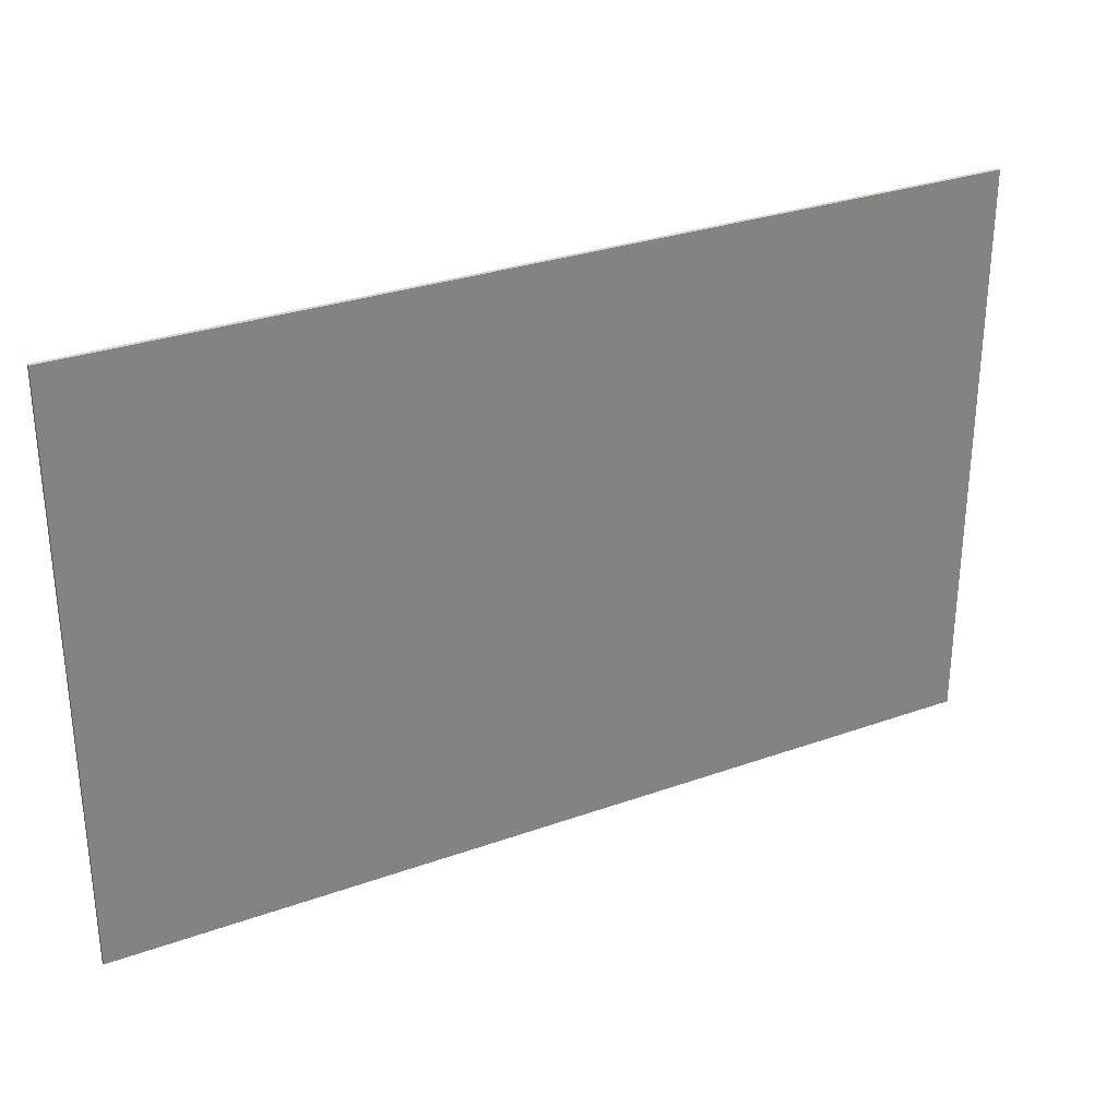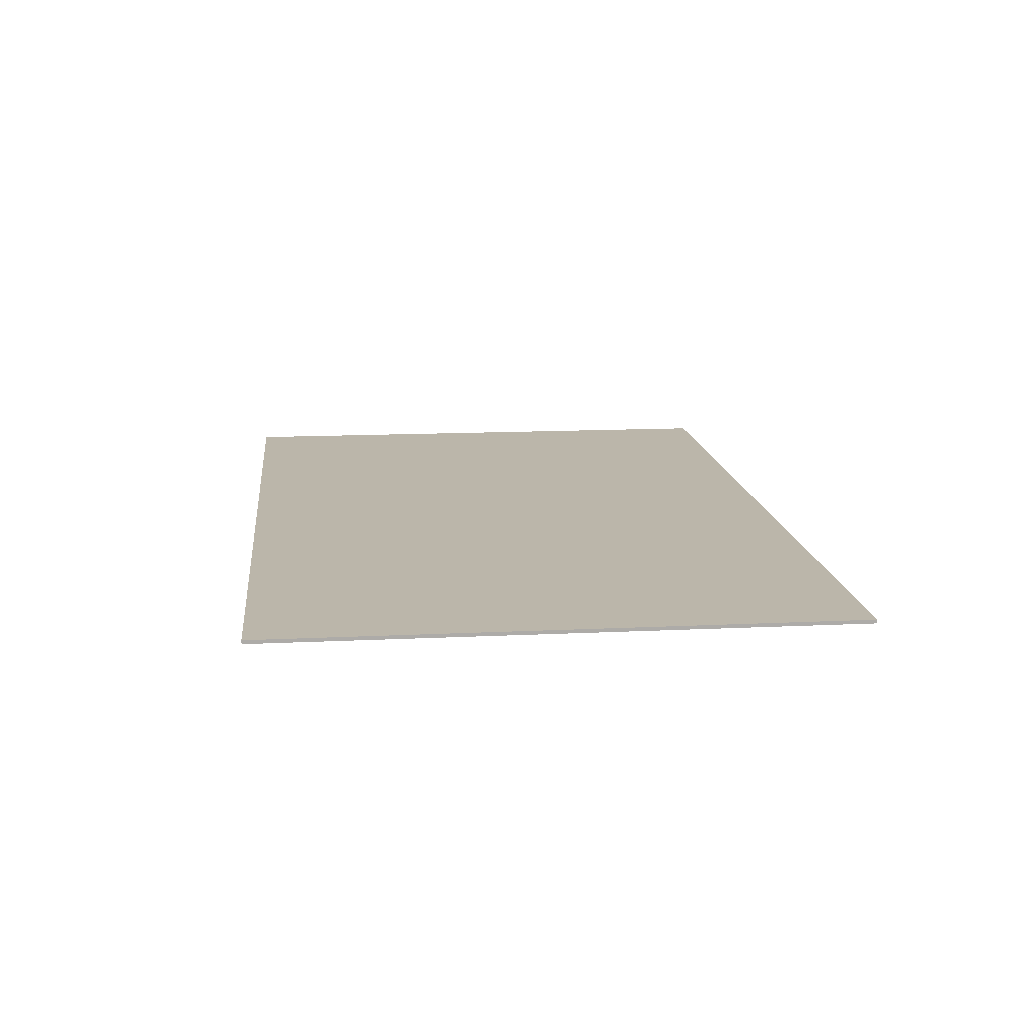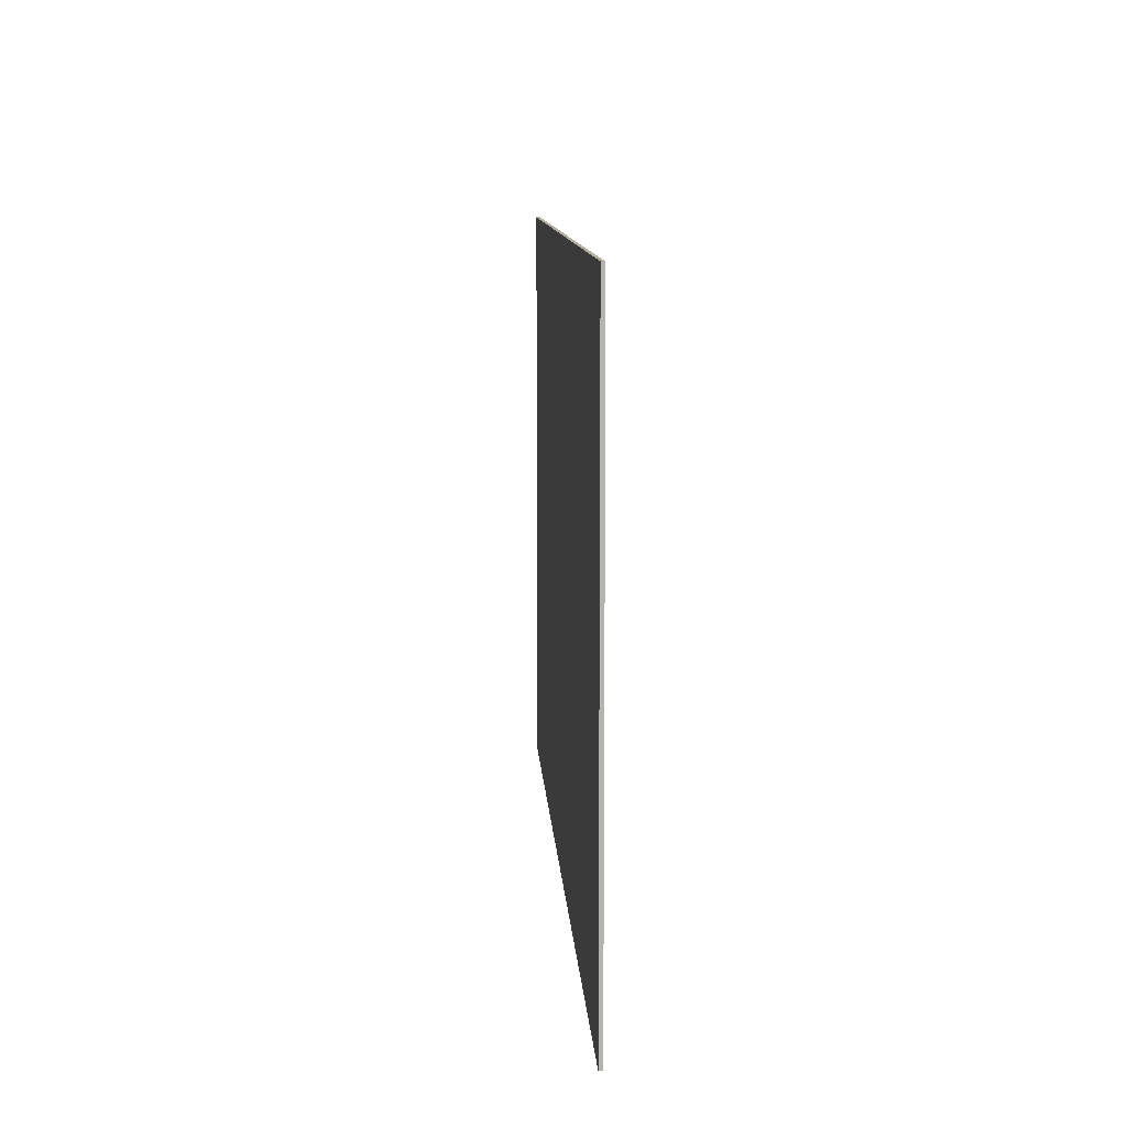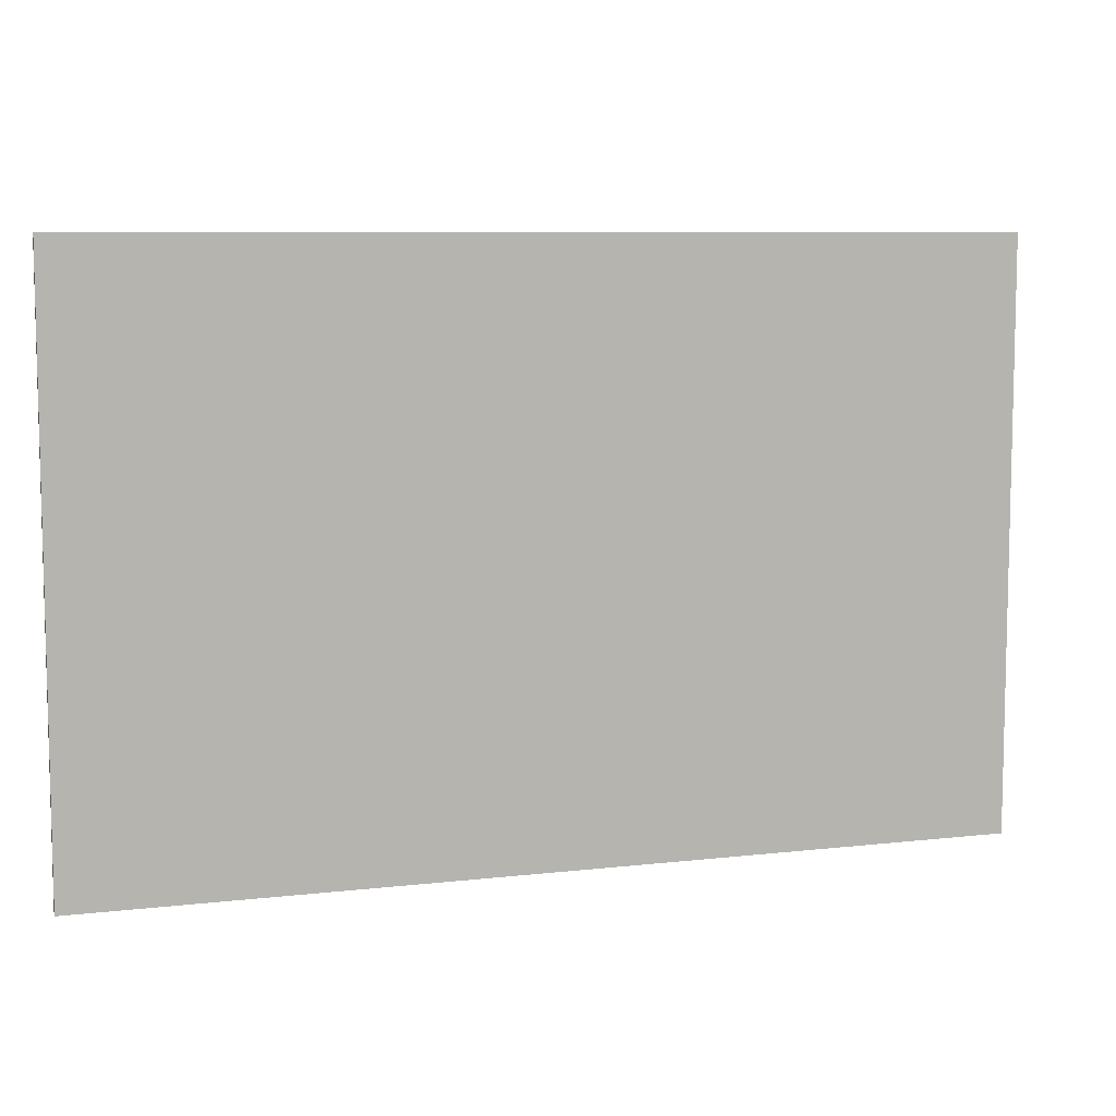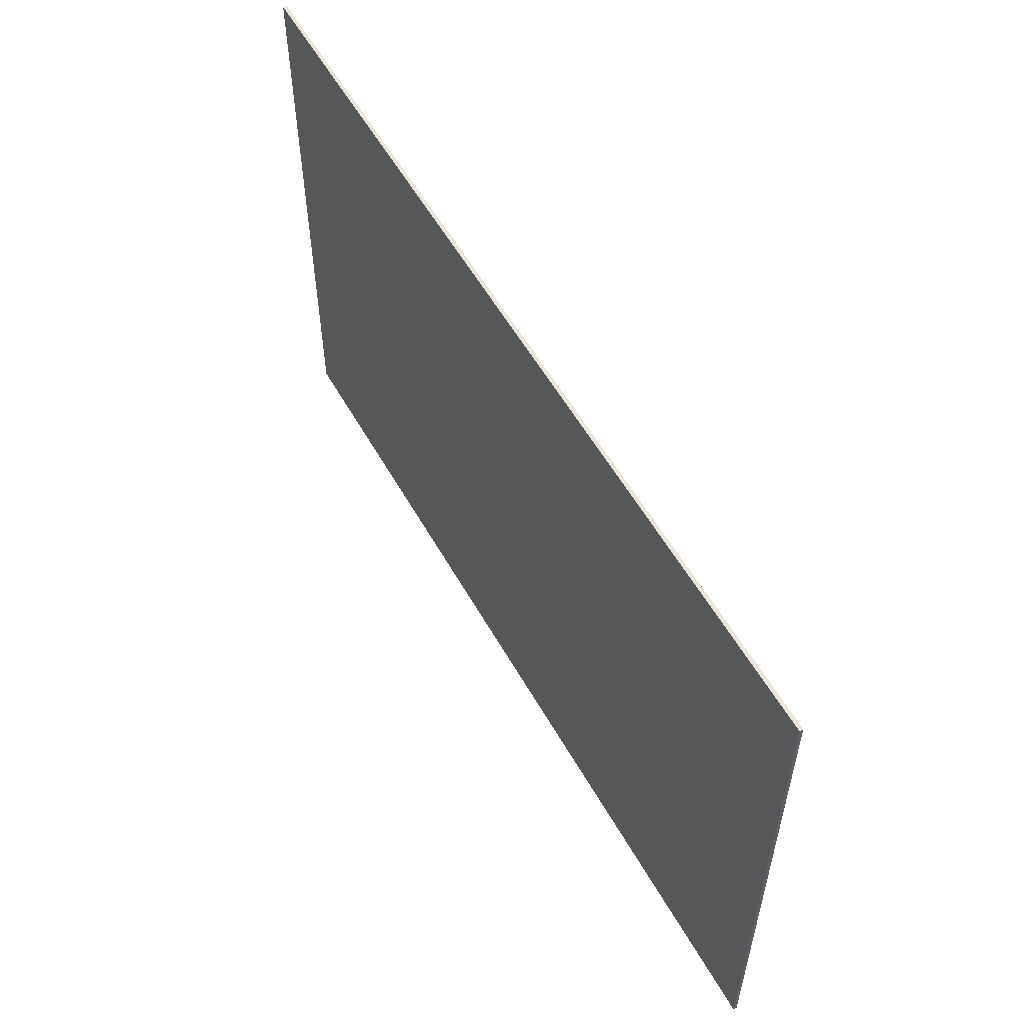
<metadata>
{"format":"obj","ext":"obj","renderer":"f3d","projection":"perspective","resolution":1024,"background":"white","views":[{"elev":29.9,"azim":152.4,"up":"+Z"},{"elev":13.9,"azim":-96.1,"up":"+Y"},{"elev":10.3,"azim":86.6,"up":"+Z"},{"elev":8.0,"azim":162.2,"up":"+Z"},{"elev":56.0,"azim":-119.1,"up":"+Z"}]}
</metadata>
<code>
o Floor_09ft_Geom_Floor_All
v -19.05 -1.679 12.15
v 19.05 -1.679 12.15
v 19.05 -1.679 -12.23
v -19.05 -1.679 -12.23
v -19.05 -1.527 12.15
v 19.05 -1.527 12.15
v 19.05 -1.527 -12.23
v -19.05 -1.527 -12.23
v 19.05 -1.679 -0.038
v 19.05 -1.527 -0.038
v -19.05 -1.679 -0.038
v -19.05 -1.527 -0.038
v -19.05 -1.679 7.582
v -19.05 -1.527 7.582
v 19.05 -1.527 7.582
v 19.05 -1.679 7.582
v -19.05 -1.527 -7.658
v -19.05 -1.679 -7.658
v 19.05 -1.679 -7.658
v 19.05 -1.527 -7.658
v -14.48 -1.679 -12.23
v -14.48 -1.527 -12.23
v -14.48 -1.679 -7.658
v -14.48 -1.527 -7.658
v -14.48 -1.679 -0.038
v -14.48 -1.679 7.582
v -14.48 -1.527 -0.038
v -14.48 -1.527 7.582
v -14.48 -1.679 12.15
v -14.48 -1.527 12.15
v 14.48 -1.527 -12.23
v 14.48 -1.679 -12.23
v 14.48 -1.679 -7.658
v 14.48 -1.527 -7.658
v 14.48 -1.679 7.582
v 14.48 -1.679 -0.038
v 14.48 -1.527 7.582
v 14.48 -1.527 -0.038
v 14.48 -1.679 12.15
v 14.48 -1.527 12.15
f 11 13 14 12
f 1 5 14 13
f 10 15 16 9
f 2 16 15 6
f 12 17 18 11
f 4 18 17 8
f 19 20 10 9
f 7 20 19 3
f 8 22 21 4
f 4 21 23 18
f 24 22 8 17
f 11 25 26 13
f 28 27 12 14
f 18 23 25 11
f 12 27 24 17
f 1 29 30 5
f 1 13 26 29
f 5 30 28 14
f 22 31 32 21
f 3 32 31 7
f 32 33 23 21
f 19 33 32 3
f 24 34 31 22
f 7 31 34 20
f 36 35 26 25
f 16 35 36 9
f 28 37 38 27
f 10 38 37 15
f 23 33 36 25
f 9 36 33 19
f 38 34 24 27
f 20 34 38 10
f 26 35 39 29
f 2 39 35 16
f 40 37 28 30
f 15 37 40 6
f 39 40 30 29
f 6 40 39 2

</code>
